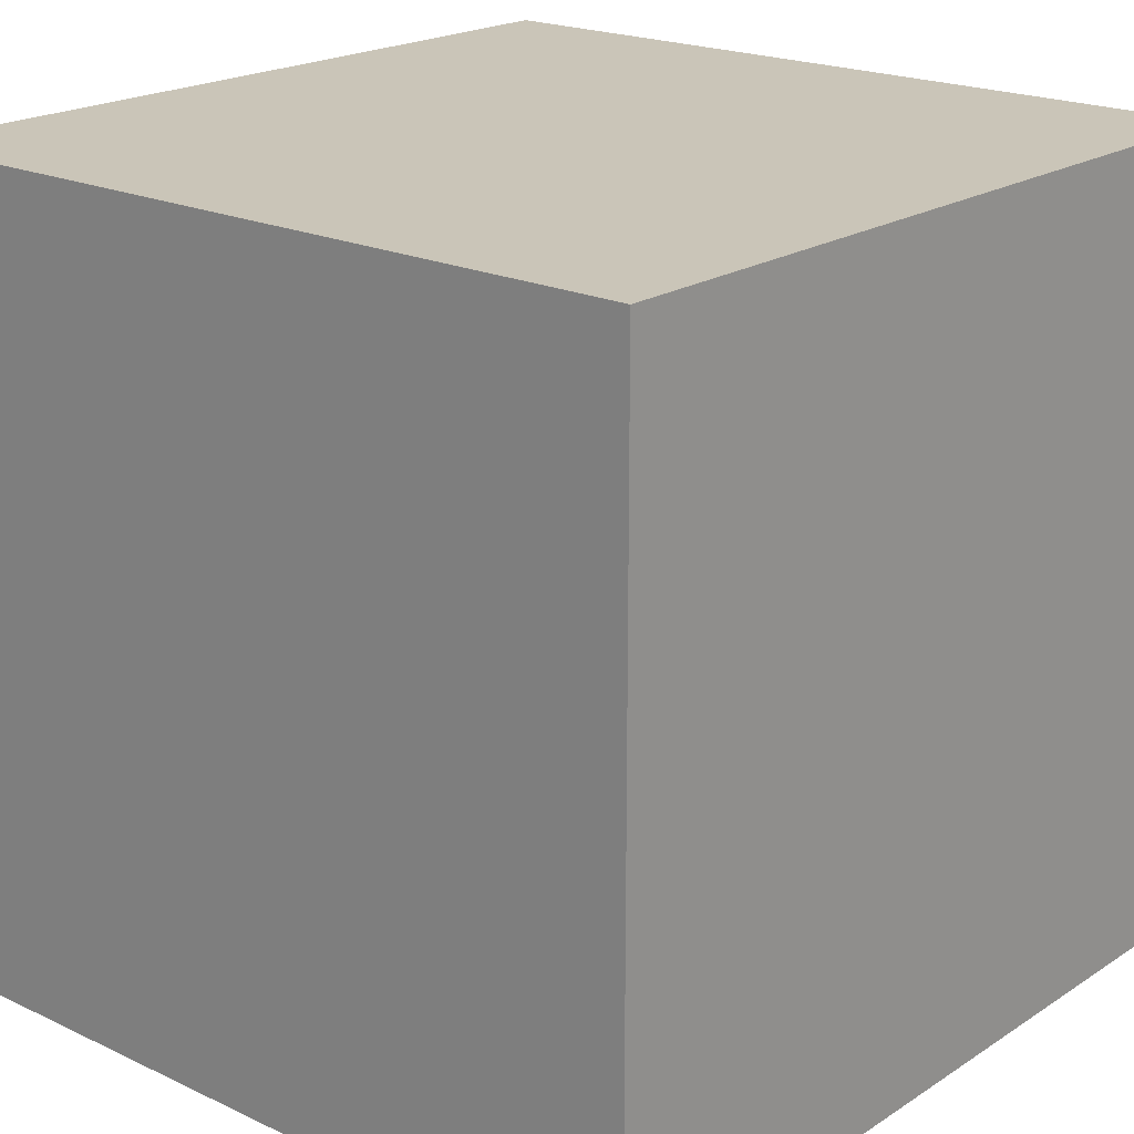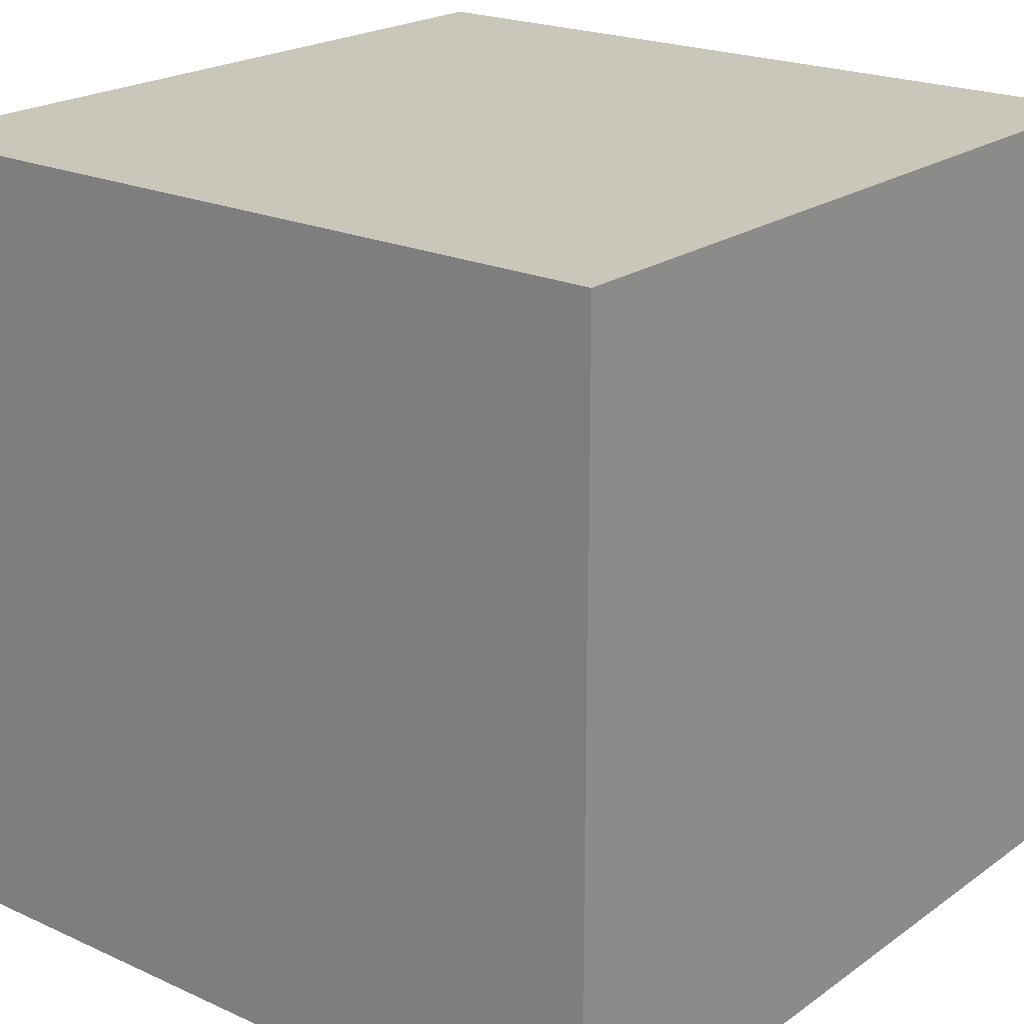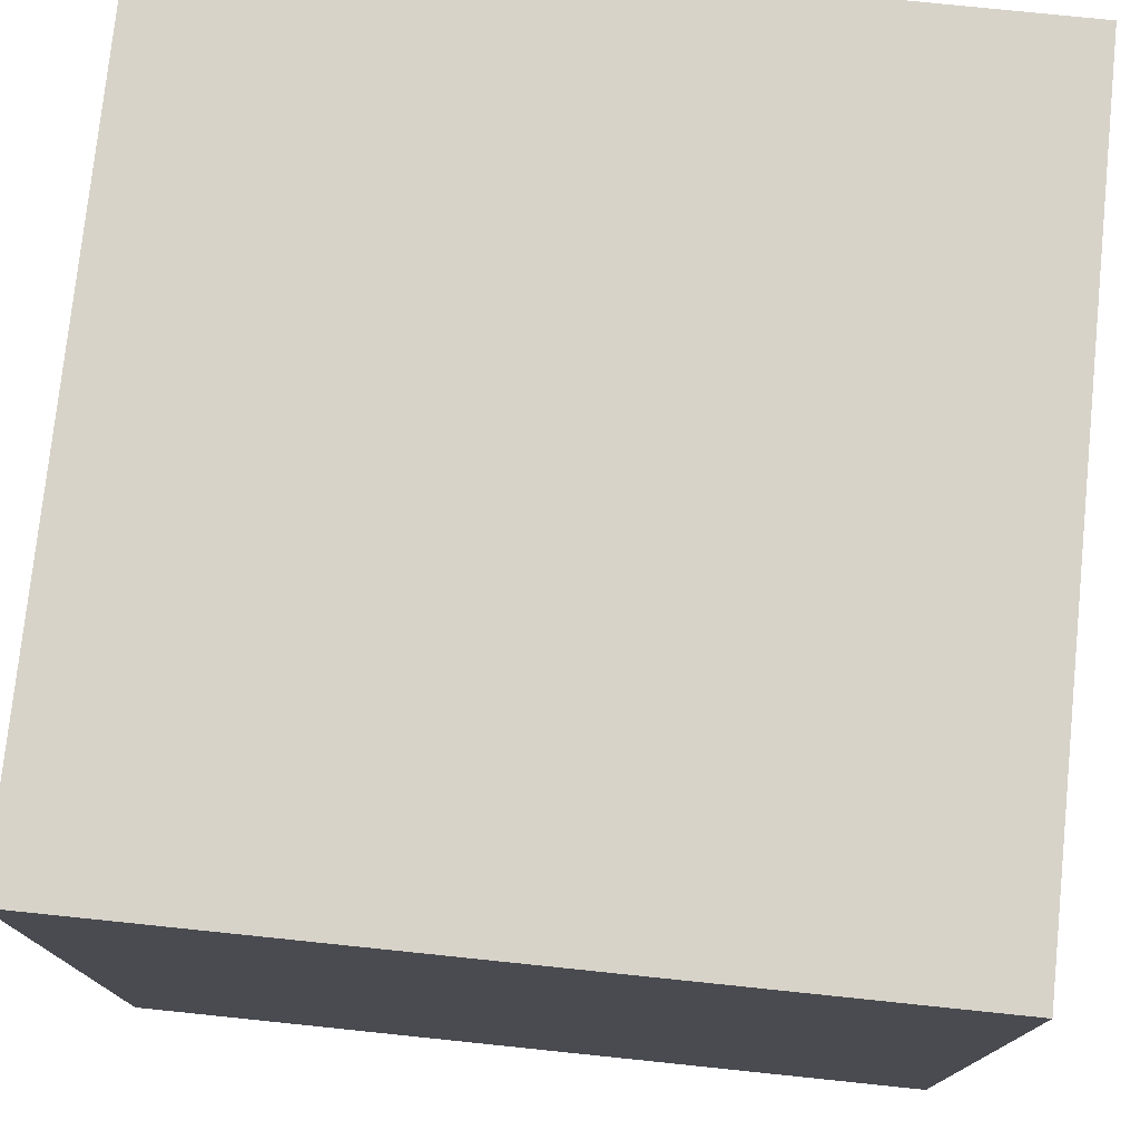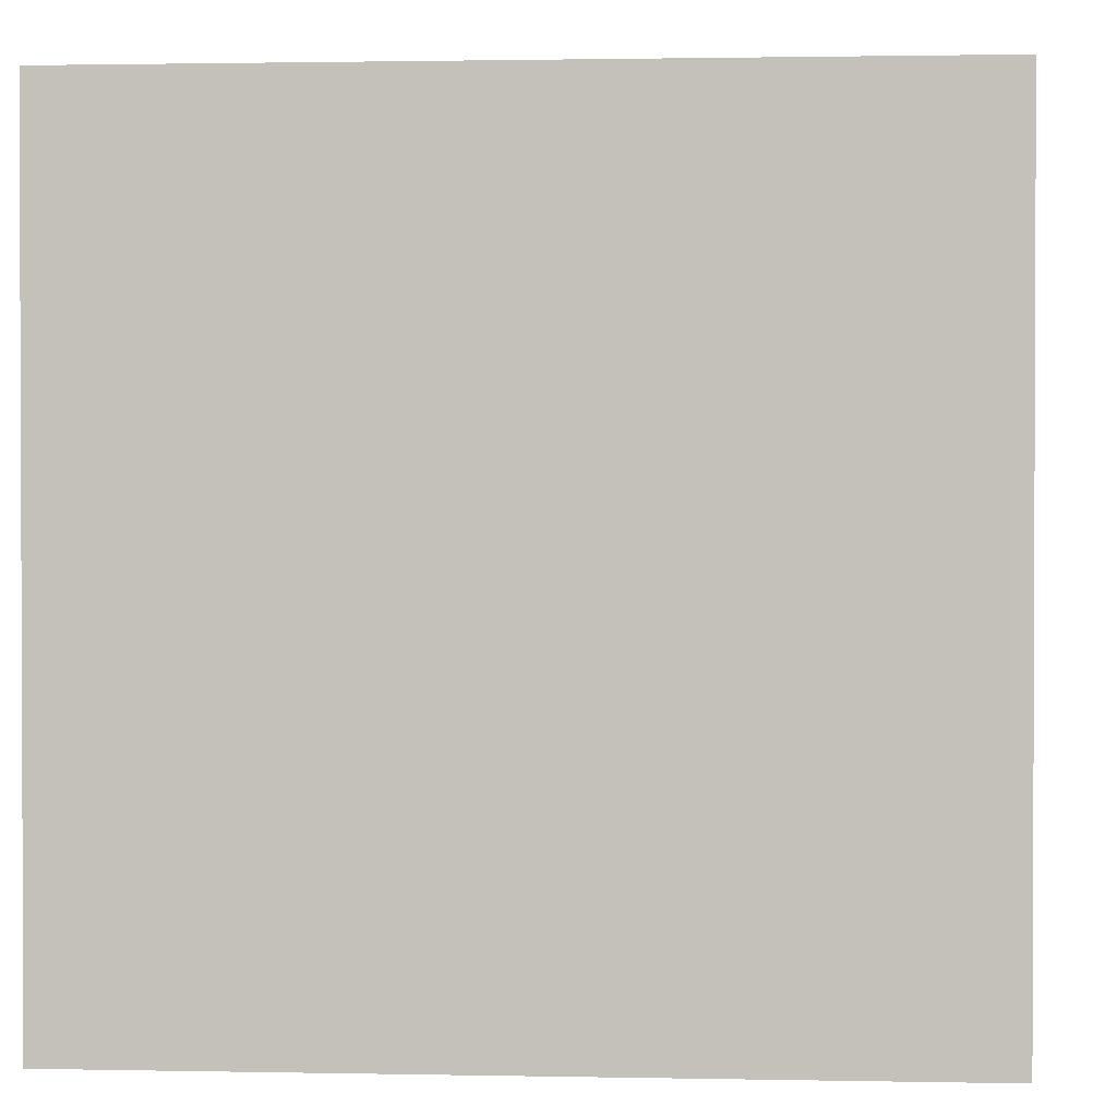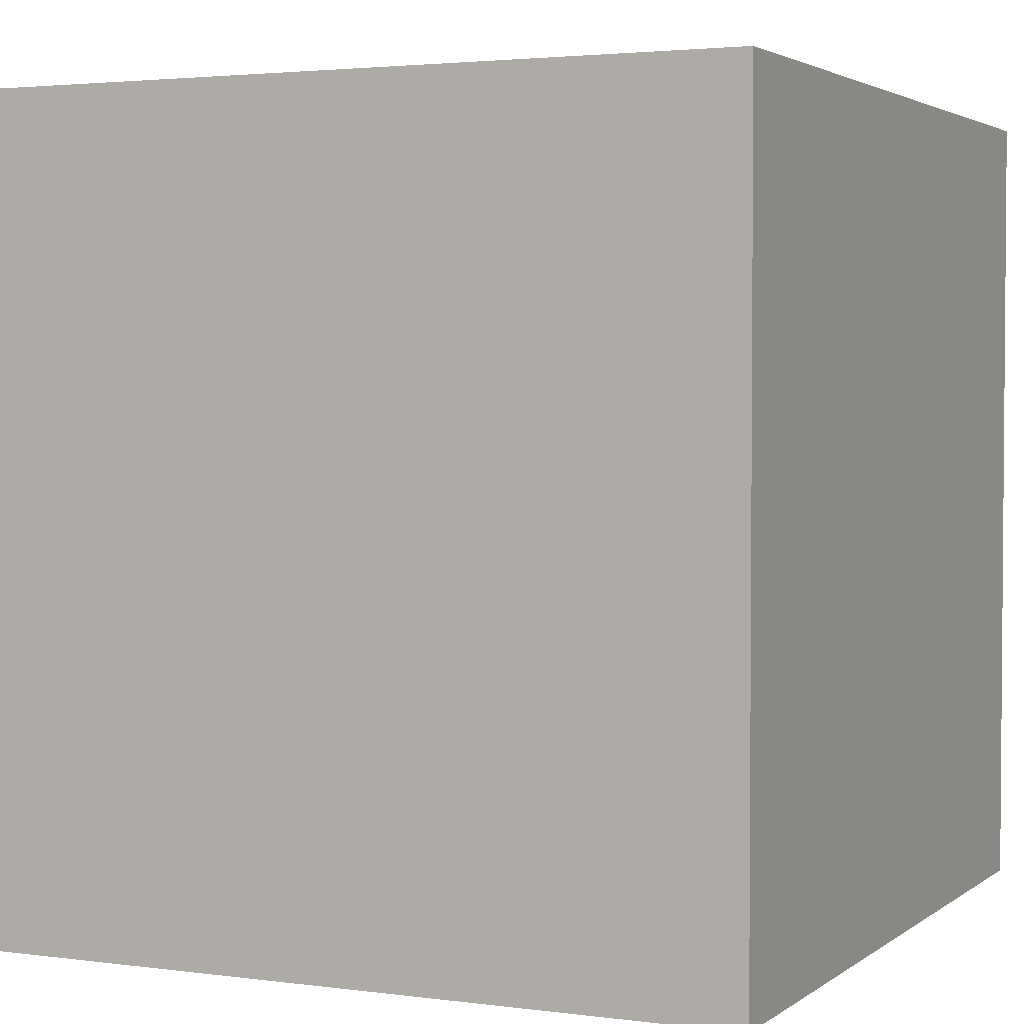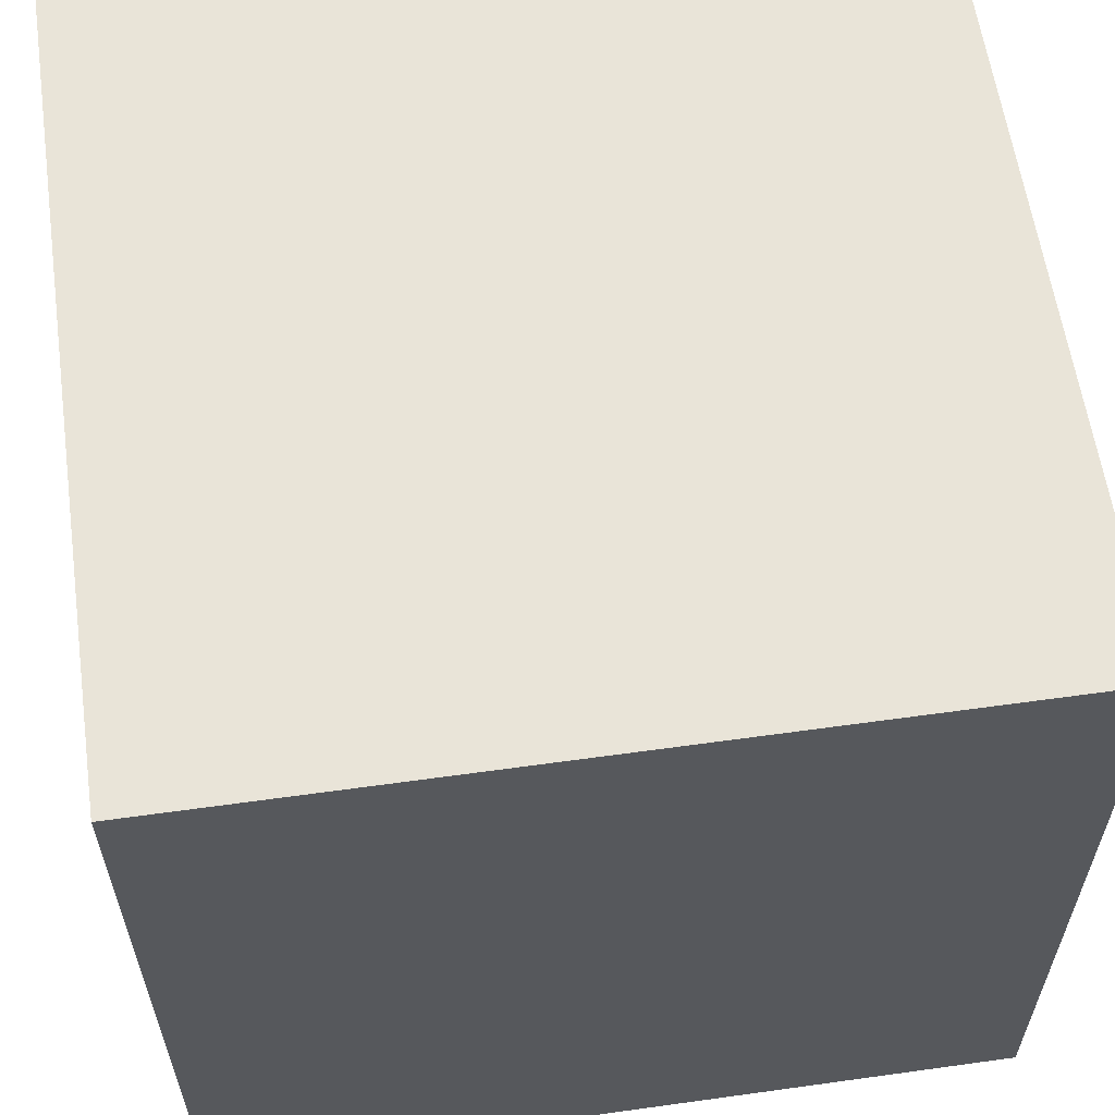
<metadata>
{"format":"obj","ext":"obj","renderer":"f3d","projection":"perspective","resolution":1024,"background":"white","views":[{"elev":20.3,"azim":-139.4,"up":"+Z"},{"elev":21.2,"azim":-141.1,"up":"+Y"},{"elev":76.3,"azim":5.9,"up":"+Z"},{"elev":1.3,"azim":4.2,"up":"+Y"},{"elev":2.8,"azim":115.0,"up":"+Y"},{"elev":60.1,"azim":81.9,"up":"+Y"}]}
</metadata>
<code>
v -1  1  1
v -1 -1  1
v  1 -1  1
v  1  1  1
v -1  1 -1
v -1 -1 -1
v  1 -1 -1
v  1  1 -1
f 1 2 3 4
f 8 7 6 5
f 4 3 7 8
f 5 1 4 8
f 5 6 2 1
f 2 6 7 3

</code>
